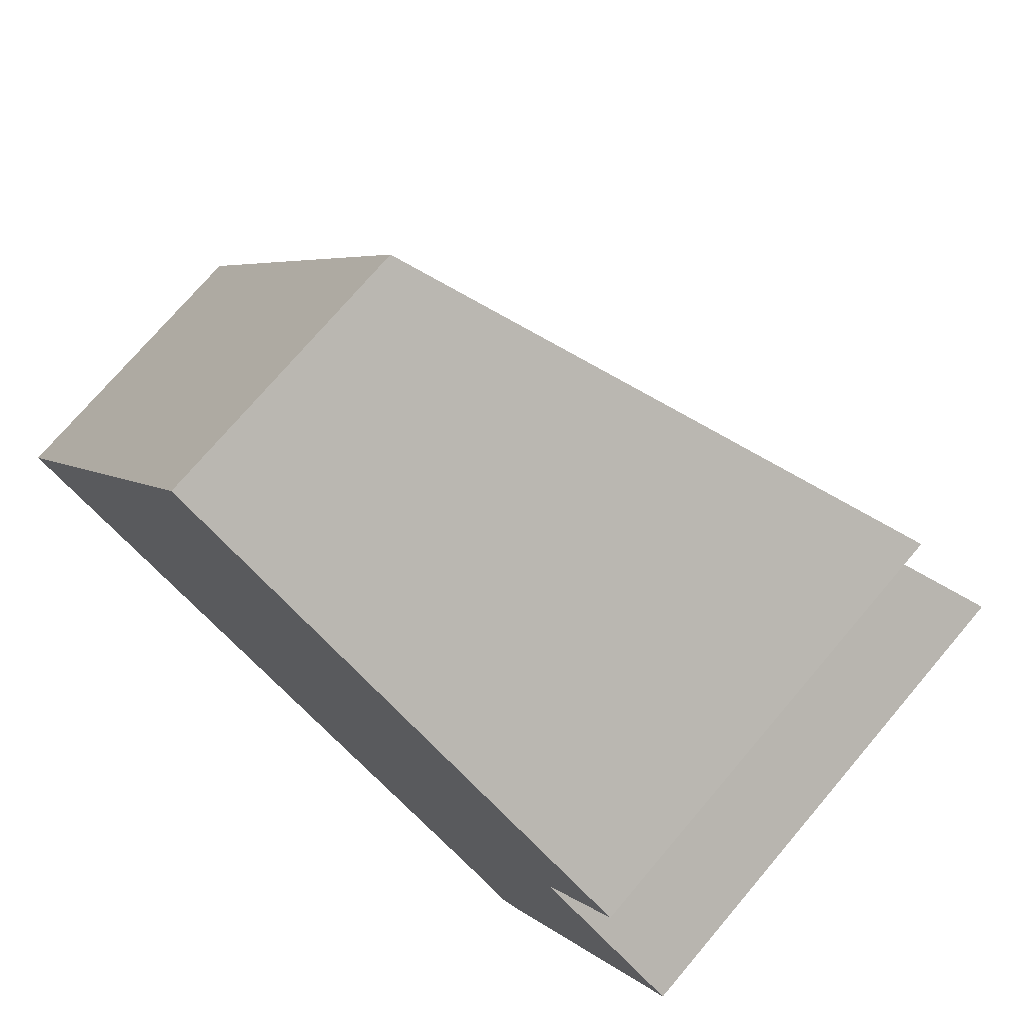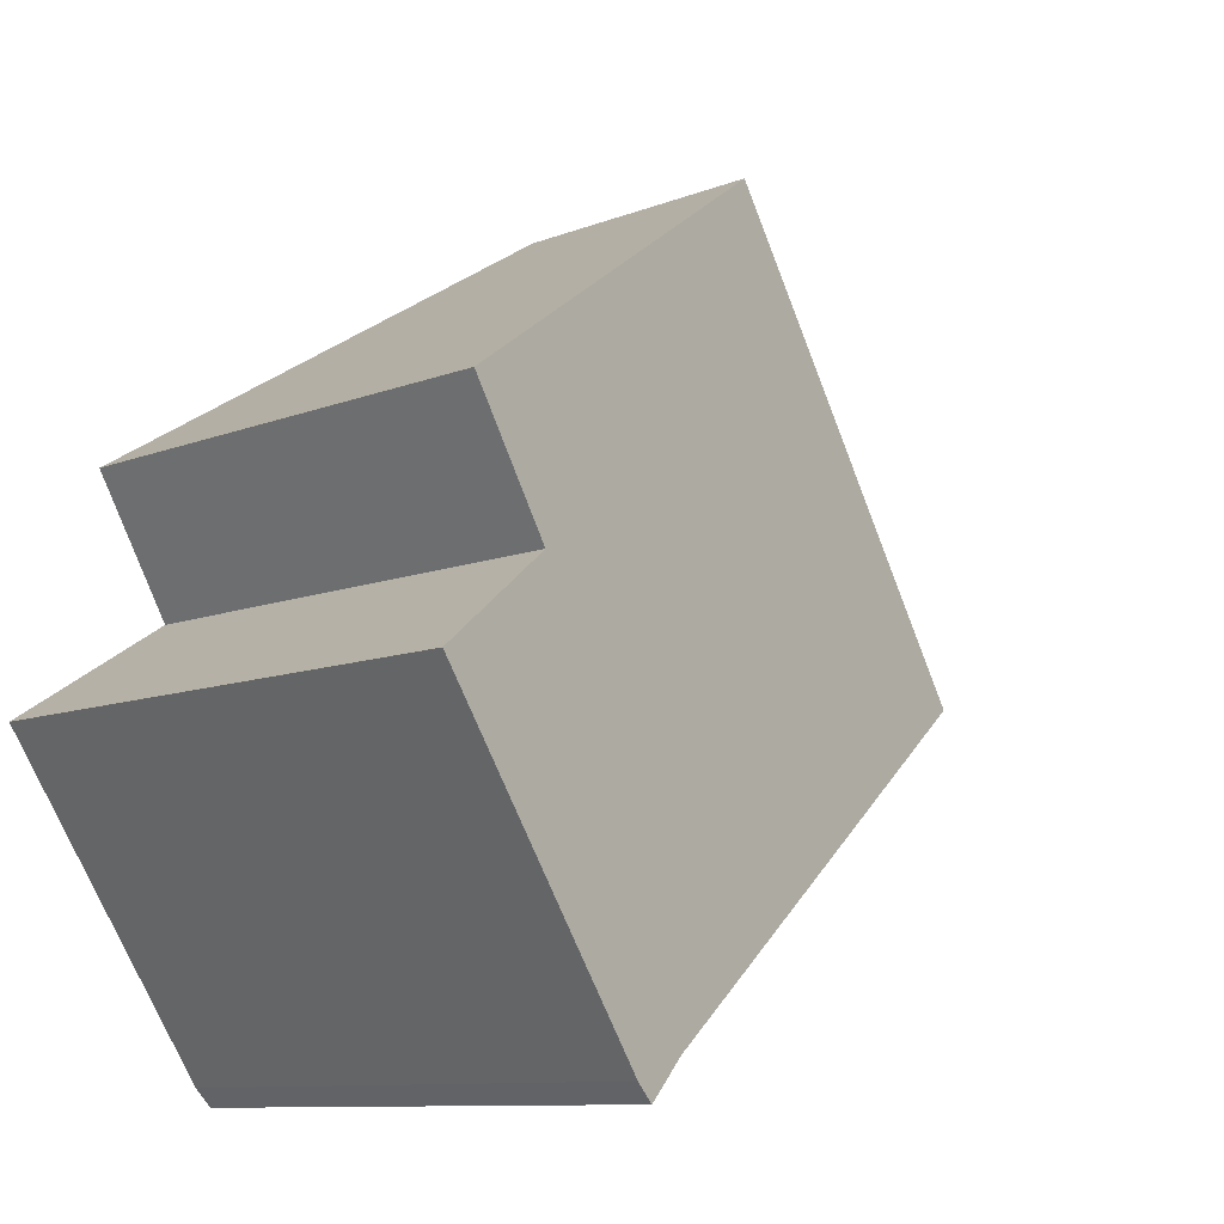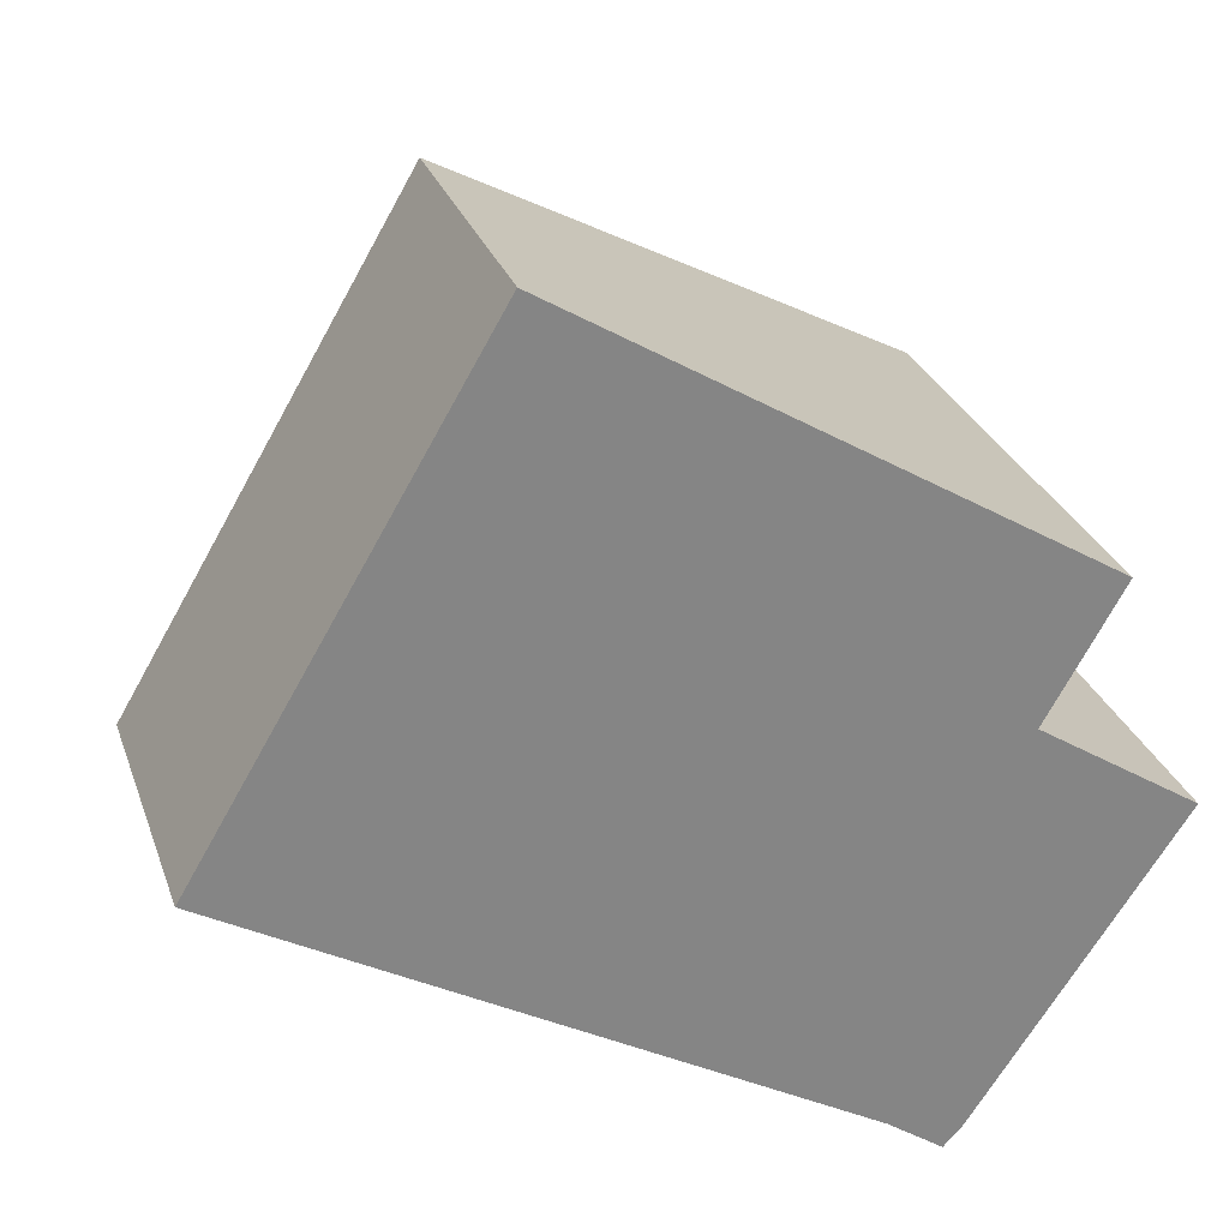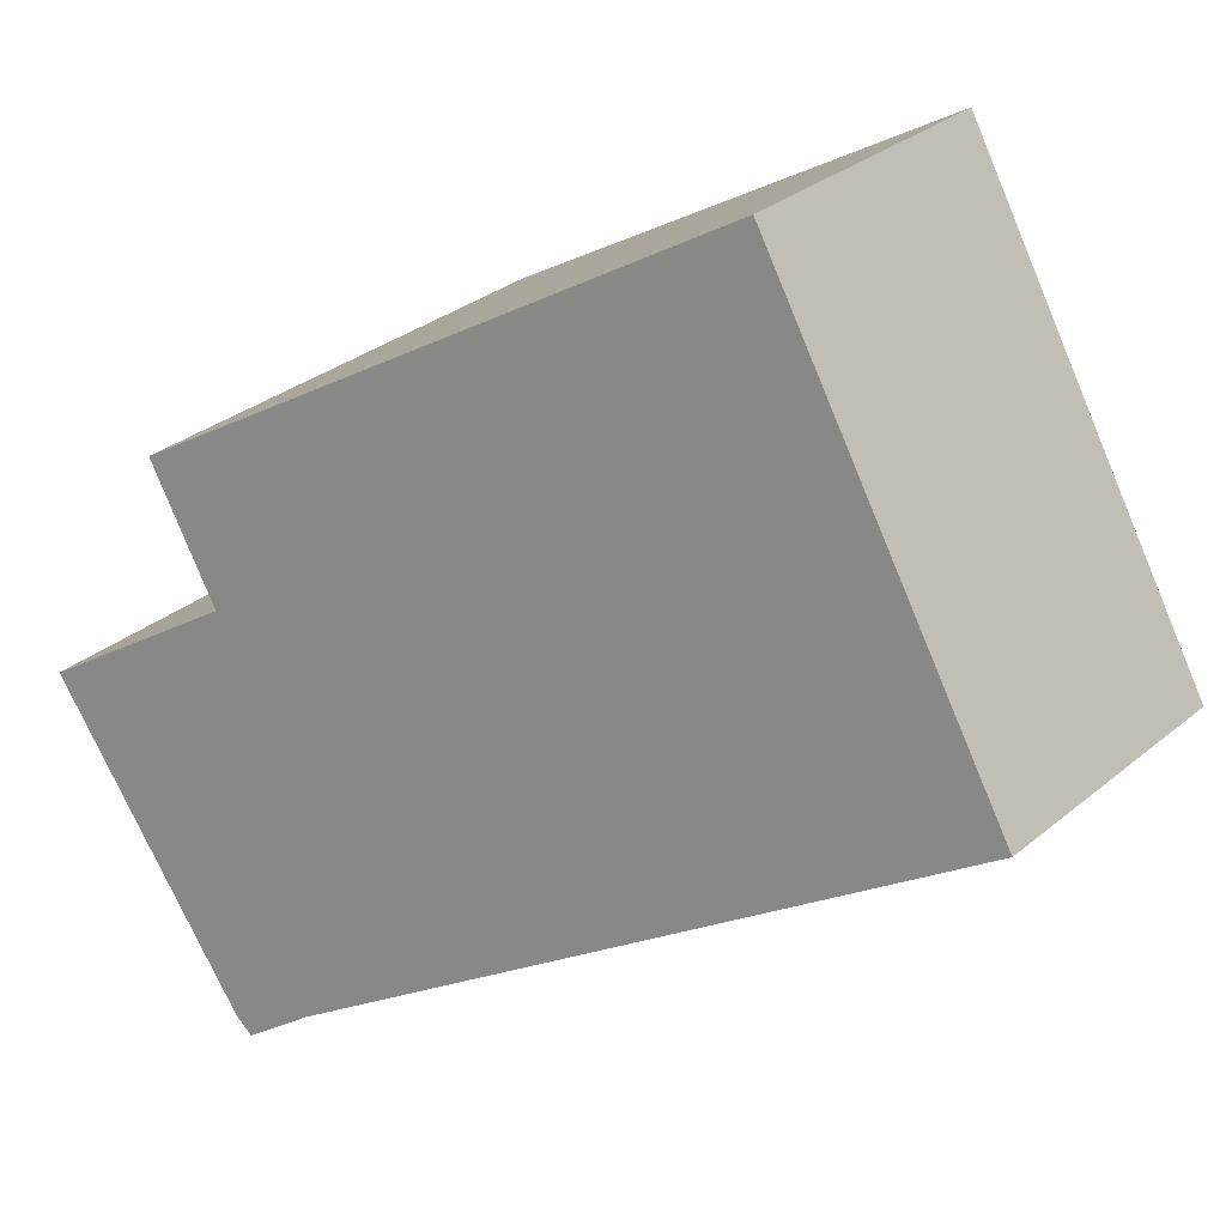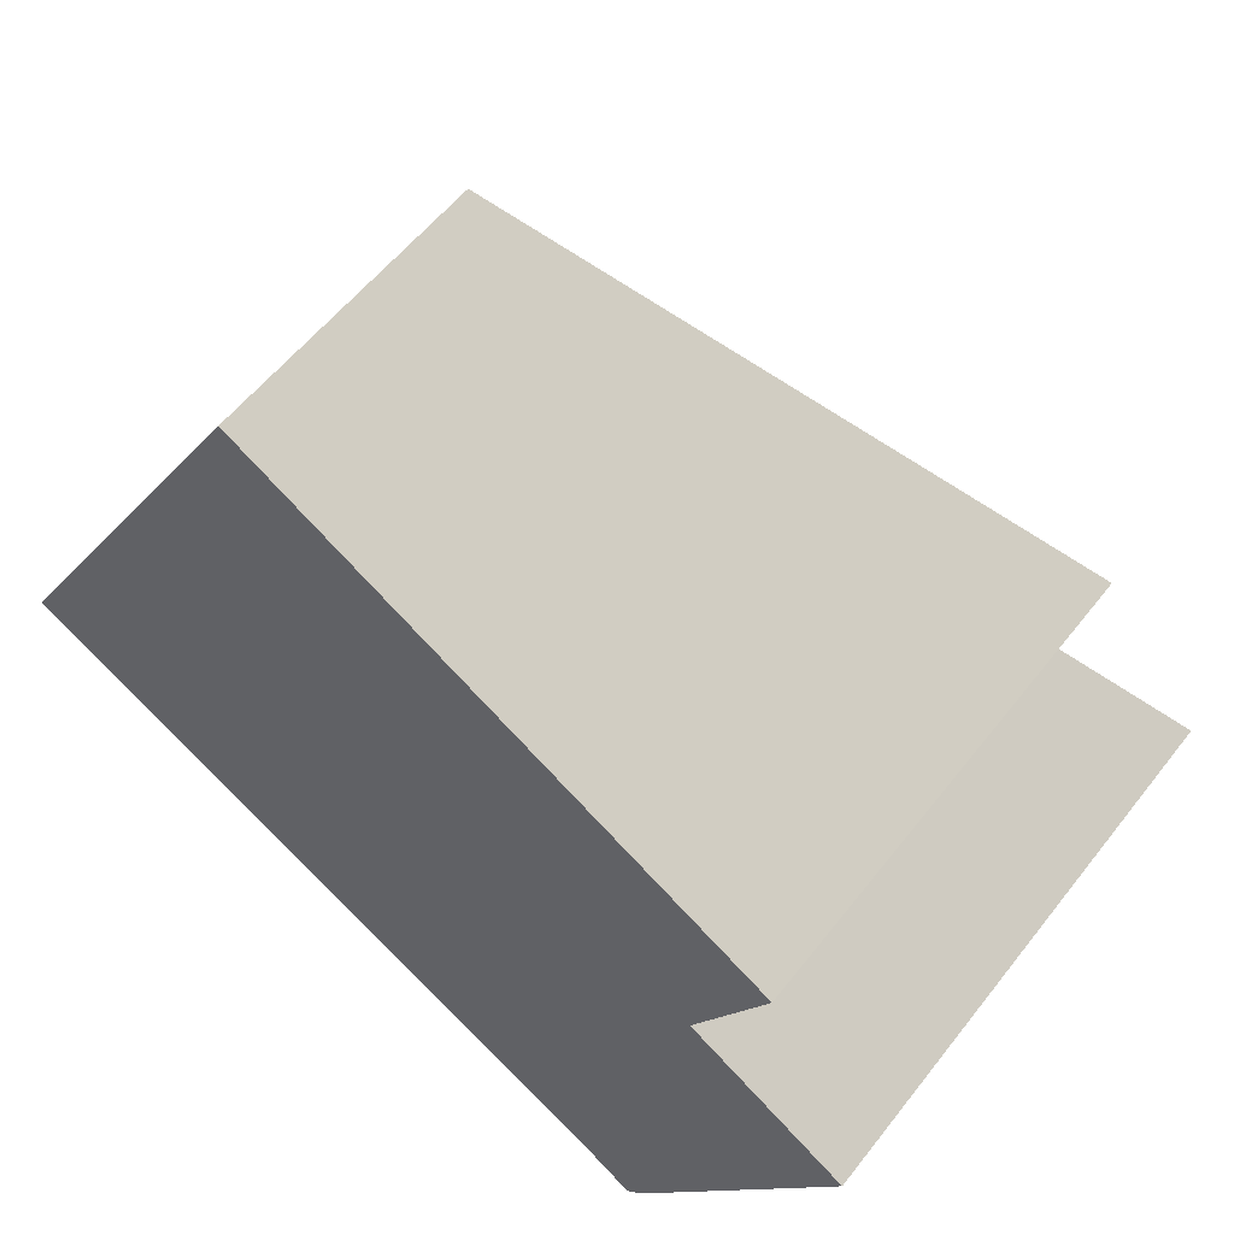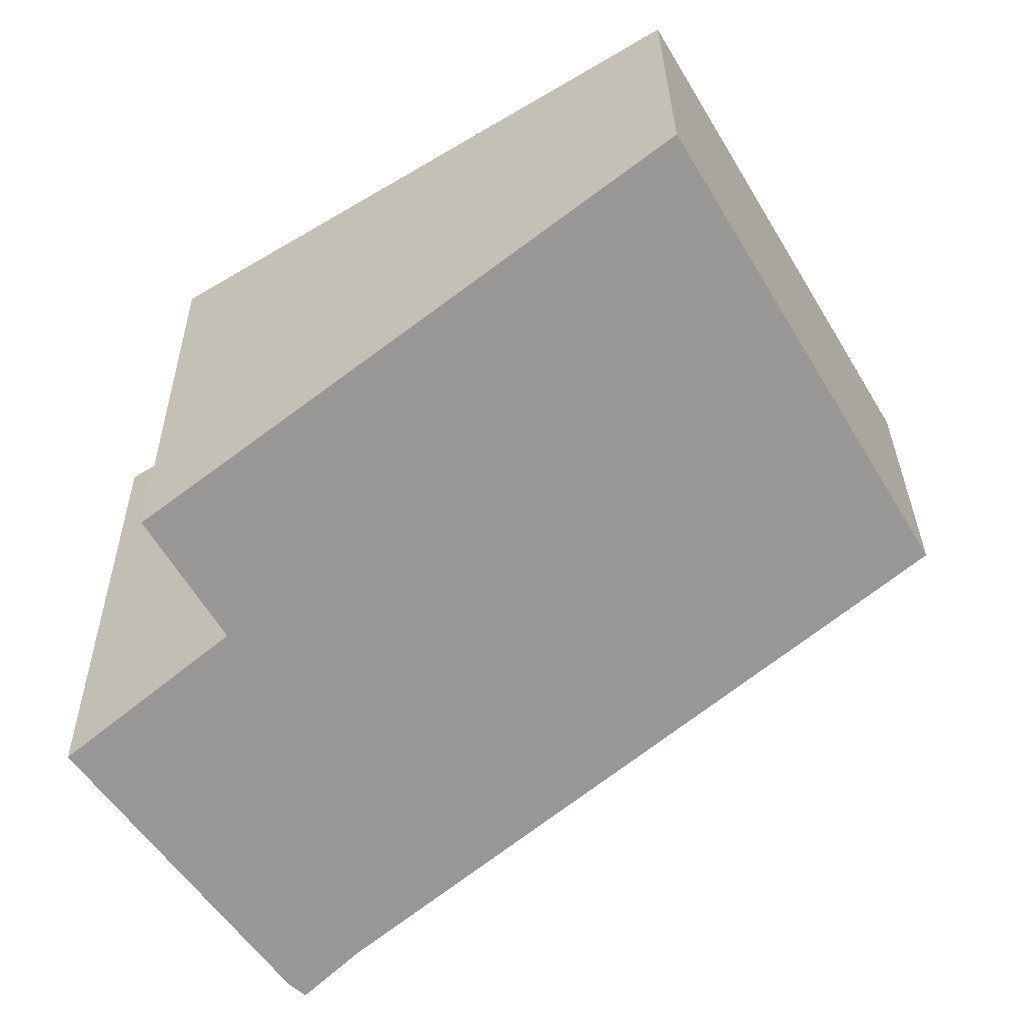
<metadata>
{"format":"obj","ext":"obj","renderer":"f3d","projection":"perspective","resolution":1024,"background":"white","views":[{"elev":73.7,"azim":40.3,"up":"+Z"},{"elev":-9.9,"azim":135.4,"up":"+Z"},{"elev":28.1,"azim":-17.2,"up":"+Z"},{"elev":31.4,"azim":-139.1,"up":"+Z"},{"elev":55.9,"azim":37.2,"up":"+Z"},{"elev":30.8,"azim":179.3,"up":"+Z"}]}
</metadata>
<code>
v  0.021 3.246 0.035
v  1.081 3.652 -0.621
v  0 3.246 1.988e-16
v  3.126 3.246 5.311
v  6.73 5.77 -3.862
v  8.024 5.433 0.379
v  8.85 5.426 1.823
v  7.335 6.009 -4.286
v  7.519 6.03 -4.098
v  9.769 6.108 -0.747
v  7.335 2.624e-16 -4.286
v  6.73 2.365e-16 -3.862
v  1.081 3.803e-17 -0.621
v  0 0 0
v  3.126 -3.252e-16 5.311
v  0.021 -2.143e-18 0.035
v  8.85 -1.116e-16 1.823
v  9.769 4.574e-17 -0.747
v  8.024 -2.321e-17 0.379
v  7.519 2.509e-16 -4.098
g defaultobject
f 1 2 3
f 2 1 4
f 2 4 5
f 5 4 6
f 6 4 7
f 5 6 8
f 8 6 9
f 10 9 6
f 11 5 8
f 5 11 12
f 12 2 5
f 2 12 13
f 2 13 3
f 3 13 14
f 14 1 3
f 1 14 4
f 4 14 15
f 15 14 16
f 4 17 7
f 17 4 15
f 6 18 10
f 18 6 19
f 7 19 6
f 19 7 17
f 20 8 9
f 8 20 11
f 18 9 10
f 9 18 20
f 12 19 13
f 19 12 18
f 18 12 11
f 18 11 20
f 13 16 14
f 16 13 15
f 15 13 17
f 17 13 19

</code>
